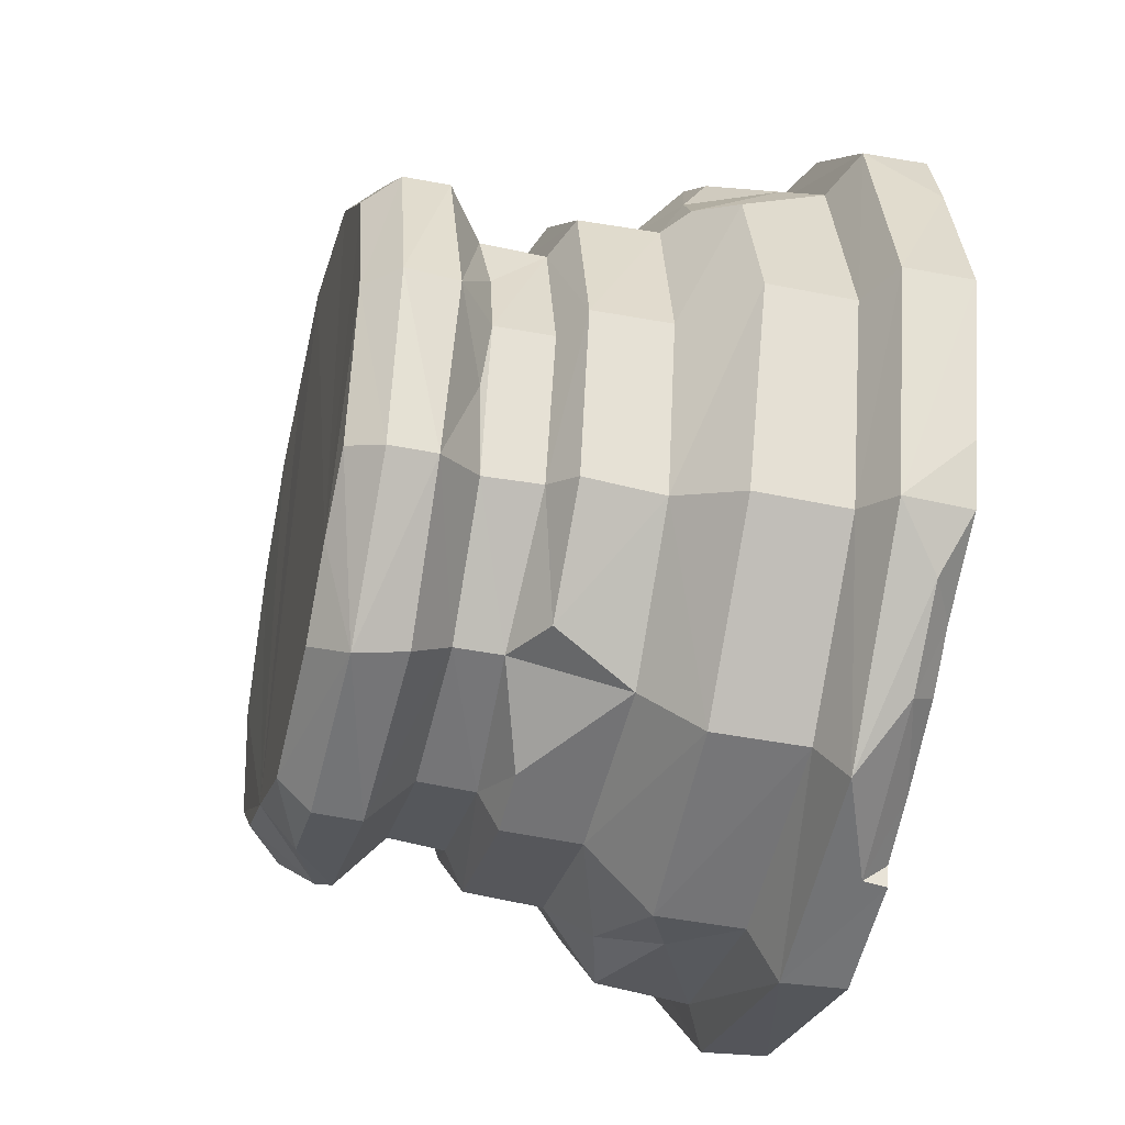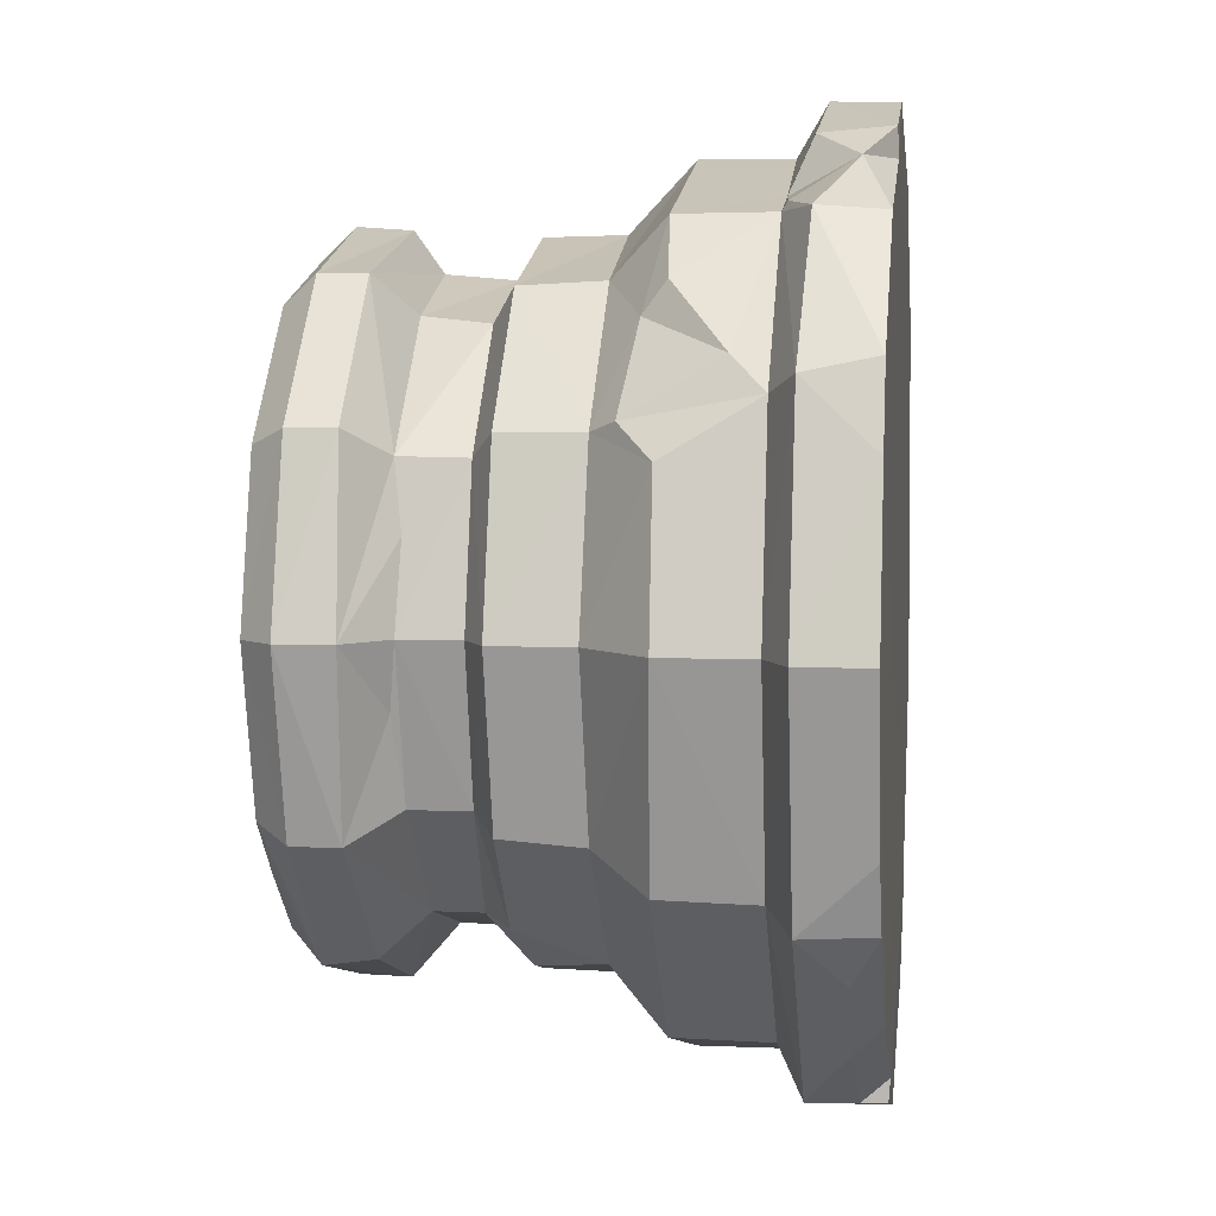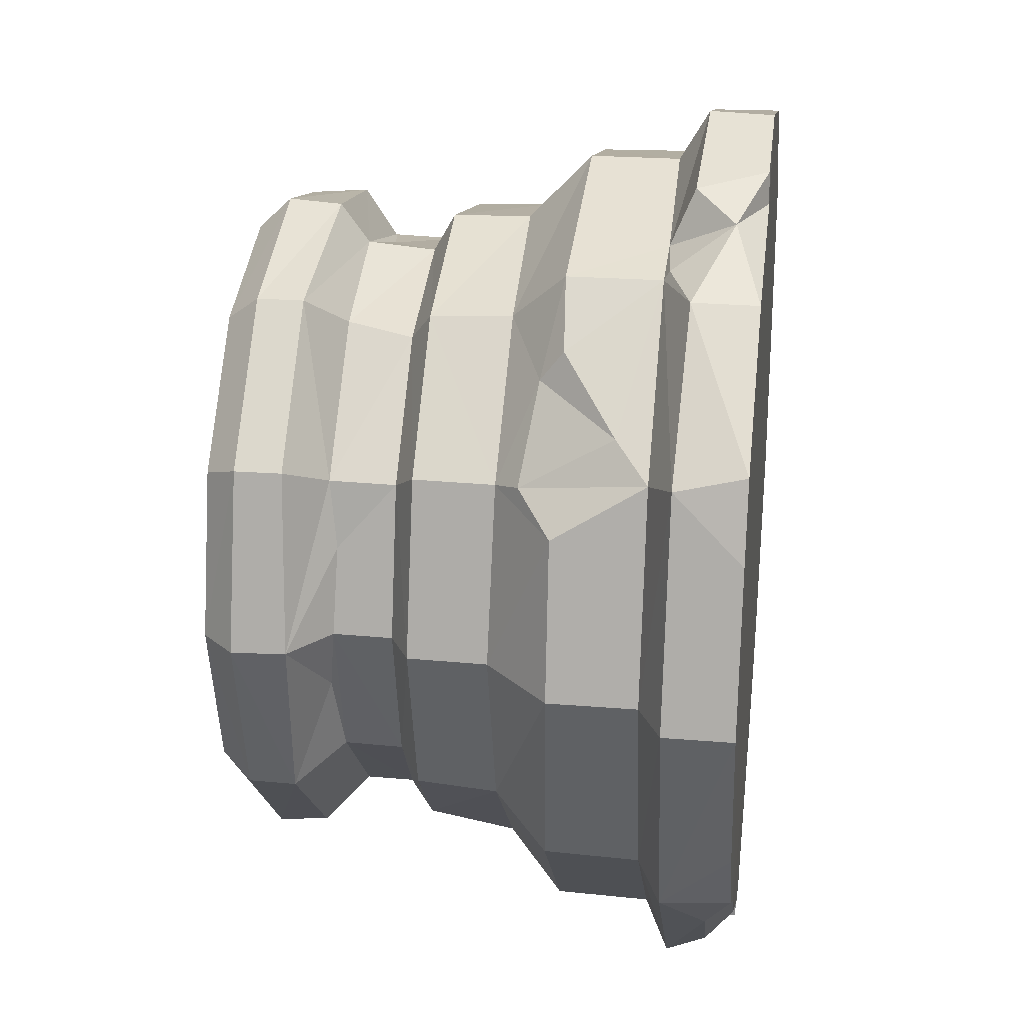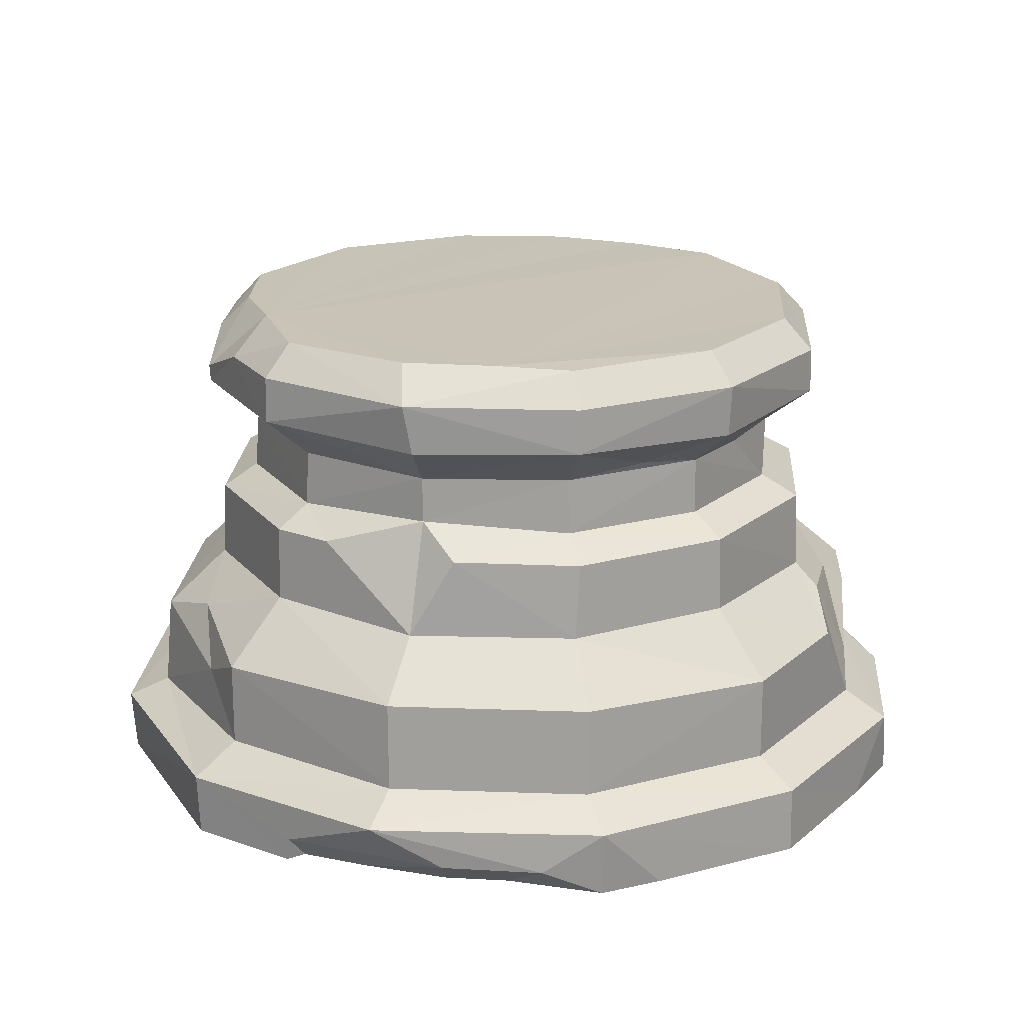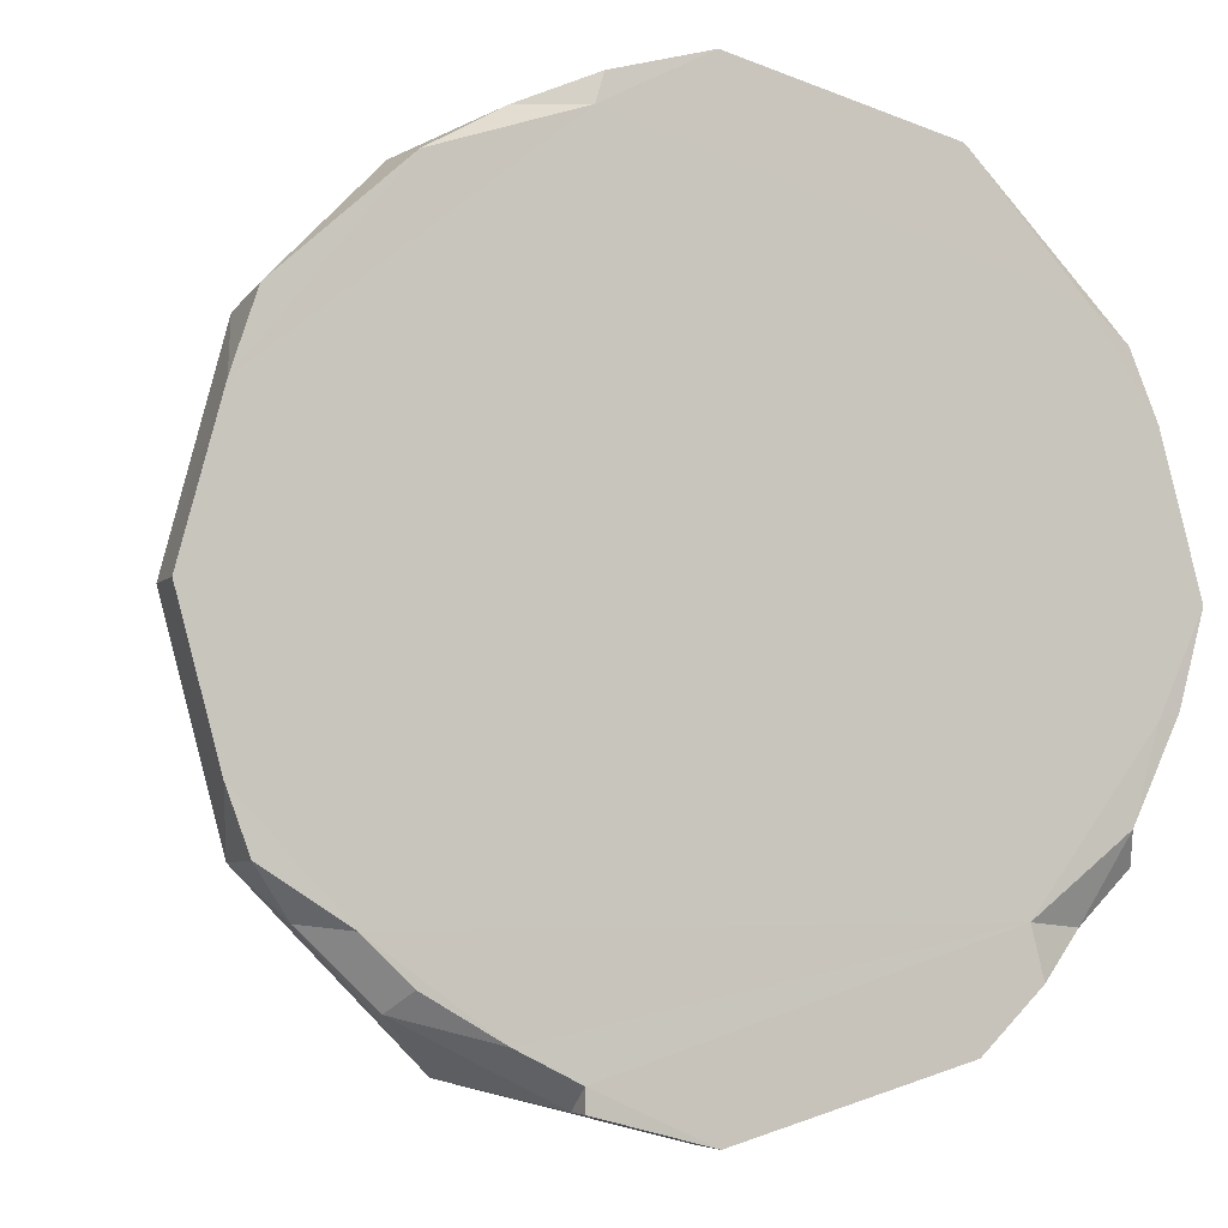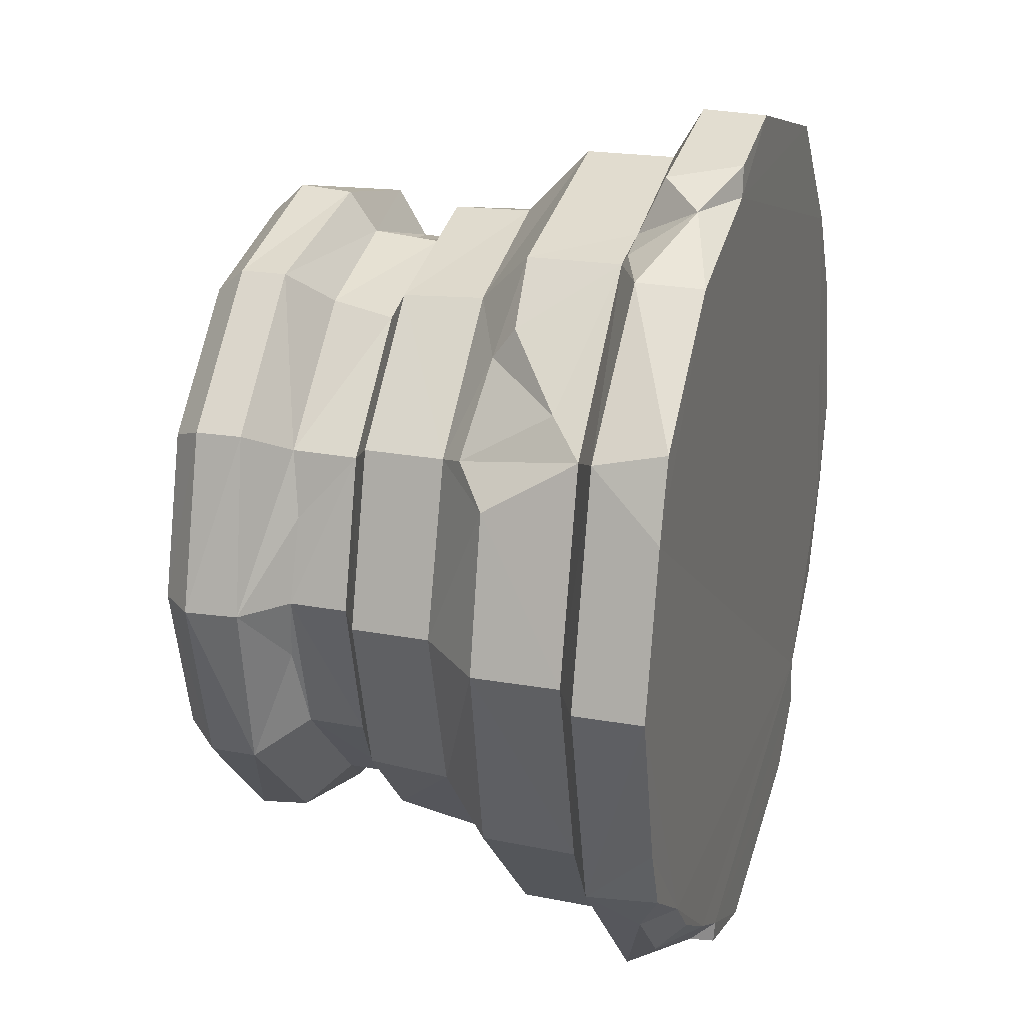
<metadata>
{"format":"obj","ext":"obj","renderer":"f3d","projection":"perspective","resolution":1024,"background":"white","views":[{"elev":-41.3,"azim":-104.0,"up":"+Z"},{"elev":5.4,"azim":-82.8,"up":"+Z"},{"elev":25.7,"azim":-82.7,"up":"+Z"},{"elev":19.6,"azim":-131.2,"up":"+Y"},{"elev":-4.1,"azim":-19.6,"up":"+Z"},{"elev":22.0,"azim":-73.0,"up":"+Z"}]}
</metadata>
<code>
v 0.000607 0.17 1.188
v -0.003588 0.00338 1.184
v -0.3518 0.1819 1.093
v -0.2651 0.004275 1.115
v -0.003715 0.477 1.056
v -0.3887 0.2419 0.9523
v -0.4593 0.07479 1.04
v -0.5318 0.2309 0.9377
v 0.5204 0.488 0.9105
v -0.003599 0.2454 1.057
v 0.6082 0.1822 1.014
v 0.5854 0.002798 1.023
v 0.5264 0.245 0.9137
v -0.288 0.001056 1.039
v -0.5278 0.488 0.9105
v -0.003719 1.292 0.9038
v -0.003719 1.152 0.8945
v -0.003717 0.6399 0.882
v 0.906 0.4881 0.5248
v -0.7008 0.1698 0.9221
v -0.676 0.001915 0.9122
v 0.4404 0.6301 0.7685
v 0.4474 1.168 0.7864
v -0.003719 0.8437 0.8769
v -0.003718 1.378 0.8206
v 0.3811 0.8992 0.6734
v 0.2593 1.374 0.7543
v 0.305 1.29 0.8212
v -0.4535 1.288 0.7855
v -0.6762 0.4751 0.7701
v -0.5335 0.2451 0.9136
v 0.4871 1.376 0.6326
v -0.003729 1.078 0.7908
v 0.2363 1.048 0.7053
v -0.003735 0.8997 0.7758
v 0.4409 0.842 0.7574
v 0.5717 1.291 0.6587
v -0.4484 0.842 0.7574
v -0.4478 0.6301 0.7684
v -0.4548 1.168 0.7864
v 0.9308 0.1827 0.6895
v -0.4136 1.374 0.7144
v -0.3464 1.073 0.6916
v 0.399 1.075 0.6718
v 0.7625 0.6333 0.4452
v 0.2807 1.379 -0.6939
v 0.8949 1e-06 0.676
v -0.6682 0.5354 0.6887
v 0.7808 1.288 0.4507
v -0.8324 0.3322 0.6123
v 0.9095 0.245 0.5306
v -1.011 0.003387 0.6107
v 1.022 0.04849 0.5952
v -0.3887 0.8992 0.6733
v -1.033 0.1818 0.5746
v -0.7163 1.375 0.4119
v 0.7818 1.168 0.4519
v 0.6293 0.8441 0.5651
v -0.9165 0.2451 0.5307
v 1.069 0.1819 0.4461
v -0.7699 0.6333 0.4451
v 0.7089 1.375 0.4119
v -1.078 0.003699 0.4095
v 0.6621 0.9259 0.3852
v 1.07 0.003693 0.4095
v -0.5558 1.379 -0.5513
v 0.6673 1.075 0.4036
v -0.8348 0.5692 0.4708
v 0.8775 0.6398 0.000813
v 0.7713 0.8997 0.000748
v -0.8235 1.378 0.000736
v -0.7616 0.8422 0.4437
v 0.8199 0.841 0.2069
v -0.7888 1.167 0.4532
v -0.6778 1.07 0.3886
v 0.903 1.27 0.000813
v -0.9537 0.4779 0.3906
v 1.028 0.477 0.08225
v 1.052 0.2455 0.000786
v 0.8156 1.378 0.00074
v -0.6766 0.899 0.3856
v 0.7864 1.078 0.000809
v -0.7151 1.047 0.2184
v 0.7651 1.027 0.000813
v 1.187 0.1819 -8.8e-05
v -0.8973 1.152 0.000813
v 0.8724 0.8437 0.000813
v 1.029 0.3933 0.08322
v 0.8899 1.152 0.000813
v -1.187 0.003387 0.00079
v -0.7879 1.289 0.452
v -1.059 0.4729 0.000813
v -0.8849 0.6397 0.000813
v -1.184 0.183 -6.5e-05
v -0.9067 1.292 0.000813
v 0.9468 0.4126 -0.2119
v 0.7809 1.288 -0.4494
v 0.934 0.5574 -0.1218
v 1.016 0.2482 -0.1249
v 0.7099 1.374 -0.4091
v 1.18 0.003373 0.000786
v -0.7787 0.8997 0.000744
v 0.6626 0.8942 -0.4019
v -0.7754 1.052 0.000759
v 0.7624 0.6333 -0.4436
v -0.8796 0.8444 0.000813
v 1.115 0.004625 -0.2414
v 0.7513 0.8434 -0.4419
v -1.06 0.2453 0.00079
v -0.7382 1.07 -0.166
v 0.9633 0.3933 -0.3268
v -1.078 0.003501 -0.4071
v 0.954 0.4758 -0.364
v -0.9165 0.2451 -0.5292
v 0.9919 0.004808 -0.5066
v -0.7174 1.374 -0.4092
v 0.9089 0.4759 -0.5285
v 0.7591 1.168 -0.474
v -0.67 1.05 -0.3849
v 1.028 0.1827 -0.5926
v 0.6818 1.077 -0.381
v -0.7686 0.8405 -0.4277
v -1.033 0.1819 -0.5753
v 0.9094 0.245 -0.5291
v 0.4421 0.6302 -0.765
v -0.3702 1.379 -0.7142
v -0.7877 1.289 -0.4504
v -0.7699 0.6333 -0.4436
v -0.9134 0.488 -0.5233
v 0.3807 1.046 -0.665
v 1.058 1e-06 -0.265
v -0.6765 0.899 -0.3842
v 1.021 0.07169 -0.5926
v 0.5702 1.289 -0.6551
v 0.3982 0.8945 -0.6662
v -1.02 0.000835 -0.5684
v 0.4498 1.21 -0.7844
v 0.5255 0.4759 -0.9118
v 0.4852 1.379 -0.6119
v -0.7888 1.167 -0.4516
v -0.3883 1.046 -0.6648
v -0.5281 0.8439 -0.6728
v 0.7304 0 -0.7112
v -0.3895 0.9228 -0.6654
v -0.003735 0.8997 -0.7742
v -0.1683 0.8437 -0.8324
v 0.4246 0.8406 -0.7639
v 0.8879 0.07018 -0.7269
v -0.003719 1.378 -0.8191
v -0.455 1.289 -0.7832
v -0.4495 0.6302 -0.7649
v -0.922 0.06819 -0.6992
v -0.4673 1.156 -0.7625
v -0.003718 1.048 -0.7682
v 0.7659 0.002122 -0.8468
v 0.2422 1.289 -0.8368
v -0.003719 1.167 -0.9057
v 0.4448 1.166 -0.7844
v -0.7984 1e-06 -0.7136
v -0.003718 0.8444 -0.8751
v -0.003719 0.6397 -0.8804
v 0.5929 0.1819 -1.029
v 0.5262 0.231 -0.9363
v -0.6743 0.00221 -0.8346
v -0.003717 1.292 -0.9022
v -0.003717 0.4729 -1.055
v -0.7276 0.07192 -0.8875
v -0.4704 0.000866 -0.9566
v 0.3218 0.5308 -0.9132
v 0.177 0.3933 -1.006
v -0.5278 0.488 -0.9089
v 0.6062 0.003391 -1.007
v -0.003613 0.2456 -1.055
v -0.5334 0.2451 -0.9122
v -0.5928 0.1816 -1.029
v -0.3174 0.06893 -1.1
v -0.3094 4e-06 -1.04
v -0.003589 0.00338 -1.183
v 0.000611 0.1702 -1.188
v -0.3074 0.004323 -1.1
f 1 4 2
f 14 2 4
f 1 2 11
f 1 3 4
f 4 7 14
f 11 2 12
f 1 6 3
f 3 6 7
f 4 3 7
f 14 12 2
f 11 10 1
f 6 8 7
f 9 5 10
f 5 6 10
f 1 10 6
f 11 13 10
f 21 14 7
f 7 8 20
f 7 20 21
f 5 9 18
f 9 10 13
f 5 15 6
f 6 15 31
f 8 6 31
f 15 5 39
f 9 13 19
f 20 52 21
f 16 29 17
f 16 17 23
f 17 29 40
f 5 18 39
f 18 9 22
f 31 15 30
f 17 40 33
f 24 38 18
f 8 31 20
f 55 20 31
f 12 53 11
f 28 27 16
f 28 16 23
f 23 17 33
f 38 24 35
f 9 19 22
f 52 20 55
f 25 42 16
f 16 27 25
f 24 26 35
f 38 39 18
f 11 41 13
f 24 18 22
f 28 23 32
f 54 38 35
f 36 24 22
f 11 53 41
f 28 32 27
f 16 42 29
f 40 43 33
f 33 35 34
f 24 36 26
f 31 30 50
f 29 42 91
f 32 23 37
f 33 44 23
f 35 33 43
f 36 45 58
f 36 22 45
f 30 48 50
f 53 12 47
f 63 14 21
f 143 14 63
f 35 43 54
f 34 35 26
f 15 48 30
f 59 55 31
f 23 44 57
f 44 33 34
f 34 26 44
f 39 38 61
f 19 13 51
f 27 46 25
f 40 29 91 74
f 40 75 43
f 72 38 54
f 48 15 39
f 61 38 72
f 14 47 12
f 37 23 57
f 40 74 75
f 52 63 21
f 32 46 27
f 43 75 54
f 31 50 59
f 13 41 51
f 41 53 51
f 81 72 54
f 48 68 50
f 49 37 57
f 26 36 58
f 48 39 61
f 50 68 59
f 52 55 63
f 53 47 65
f 91 42 56
f 57 44 67
f 67 44 64
f 44 26 64
f 68 48 61
f 59 68 77
f 54 75 81
f 62 46 32
f 32 37 49
f 47 14 143
f 32 49 62
f 60 51 53
f 22 19 45
f 66 56 42
f 66 25 46
f 59 77 109
f 25 66 42
f 26 58 64
f 58 45 64
f 45 19 78
f 65 60 53
f 45 73 64
f 61 77 68
f 109 55 59
f 55 94 63
f 45 78 69
f 94 90 63
f 94 55 109
f 73 70 64
f 66 71 56
f 75 83 81
f 72 106 61
f 60 65 85
f 74 86 75
f 67 82 57
f 75 86 83
f 106 72 81
f 19 51 88
f 80 62 49
f 76 49 57
f 73 45 69
f 19 88 78
f 60 85 51
f 85 65 101
f 46 62 80
f 91 56 71
f 51 85 79
f 91 95 74
f 95 86 74
f 88 51 79
f 84 67 64
f 106 93 61
f 82 67 84
f 159 143 63
f 47 131 65
f 83 104 81
f 81 104 102
f 70 73 87
f 77 61 93
f 77 92 109
f 49 76 80
f 84 64 70
f 102 106 81
f 143 131 47
f 83 86 104
f 87 73 69
f 90 159 63
f 76 57 89
f 57 82 89
f 92 77 93
f 95 91 71
f 95 140 86
f 80 100 46
f 96 88 79
f 96 79 99
f 88 98 78
f 127 95 71
f 86 140 110
f 78 98 69
f 131 101 65
f 97 80 76
f 86 110 104
f 106 122 93
f 122 128 93
f 88 96 98
f 116 71 66
f 128 92 93
f 109 114 94
f 94 123 90
f 80 97 100
f 89 97 76
f 95 127 140
f 90 112 159
f 104 132 102
f 87 108 70
f 69 98 105
f 114 123 94
f 85 101 107
f 71 116 127
f 110 119 104
f 85 99 79
f 131 107 101
f 108 87 69
f 92 128 129
f 100 139 46
f 70 108 103
f 99 111 96
f 140 119 110
f 121 89 82
f 104 119 132
f 108 69 105
f 92 114 109
f 123 112 90
f 84 121 82
f 132 106 102
f 132 122 106
f 96 111 98
f 98 113 105
f 111 113 98
f 92 129 114
f 143 115 131
f 103 84 70
f 121 84 103
f 124 111 99
f 159 168 143
f 113 117 105
f 120 99 85
f 97 89 118
f 121 118 89
f 113 111 124
f 85 107 120
f 142 122 132
f 115 107 131
f 66 150 116
f 100 97 134
f 150 127 116
f 115 120 107
f 118 134 97
f 103 135 121
f 117 113 124
f 136 159 112
f 140 141 119
f 135 130 121
f 128 122 142
f 112 123 136
f 119 141 144
f 132 119 144
f 171 128 151
f 171 129 128
f 99 120 124
f 133 120 115
f 168 177 143
f 100 134 139
f 105 117 138
f 46 126 66
f 140 127 150
f 132 144 142
f 151 128 142
f 105 138 125
f 114 129 171
f 143 148 115
f 121 158 118
f 130 158 121
f 125 108 105
f 175 123 114
f 137 134 118
f 103 108 135
f 124 138 117
f 136 123 152
f 148 133 115
f 137 139 134
f 158 137 118
f 140 153 141
f 130 135 145
f 152 123 175
f 148 120 133
f 152 159 136
f 66 126 150
f 125 147 108
f 120 162 124
f 149 126 46
f 142 144 151
f 164 168 159
f 158 130 154
f 141 154 145
f 145 154 130
f 141 145 144
f 146 144 145
f 135 147 145
f 108 147 135
f 148 162 120
f 159 152 167
f 149 150 126
f 137 46 139
f 140 150 153
f 157 154 141
f 143 155 148
f 177 155 143
f 153 157 141
f 167 152 175
f 46 156 149
f 165 150 149
f 137 156 46
f 157 150 165
f 150 157 153
f 160 146 145
f 147 160 145
f 144 146 151
f 169 161 125
f 157 158 154
f 161 171 151
f 114 171 174
f 156 165 149
f 156 137 158
f 147 125 160
f 151 146 161
f 160 125 161
f 138 169 125
f 155 162 148
f 172 155 177
f 156 158 157
f 161 146 160
f 124 162 163
f 157 165 156
f 166 161 169
f 175 114 174
f 163 138 124
f 155 172 162
f 159 167 164
f 170 138 163
f 166 169 170
f 169 138 170
f 174 171 166
f 167 168 164
f 166 171 161
f 170 163 173
f 175 176 167
f 168 167 176
f 166 170 173
f 166 173 174
f 179 175 174
f 176 177 168
f 175 179 176
f 179 174 173
f 176 179 180
f 176 180 177
f 178 172 177
f 179 173 163
f 162 179 163
f 179 162 172
f 178 179 172
f 180 178 177
f 179 178 180

</code>
